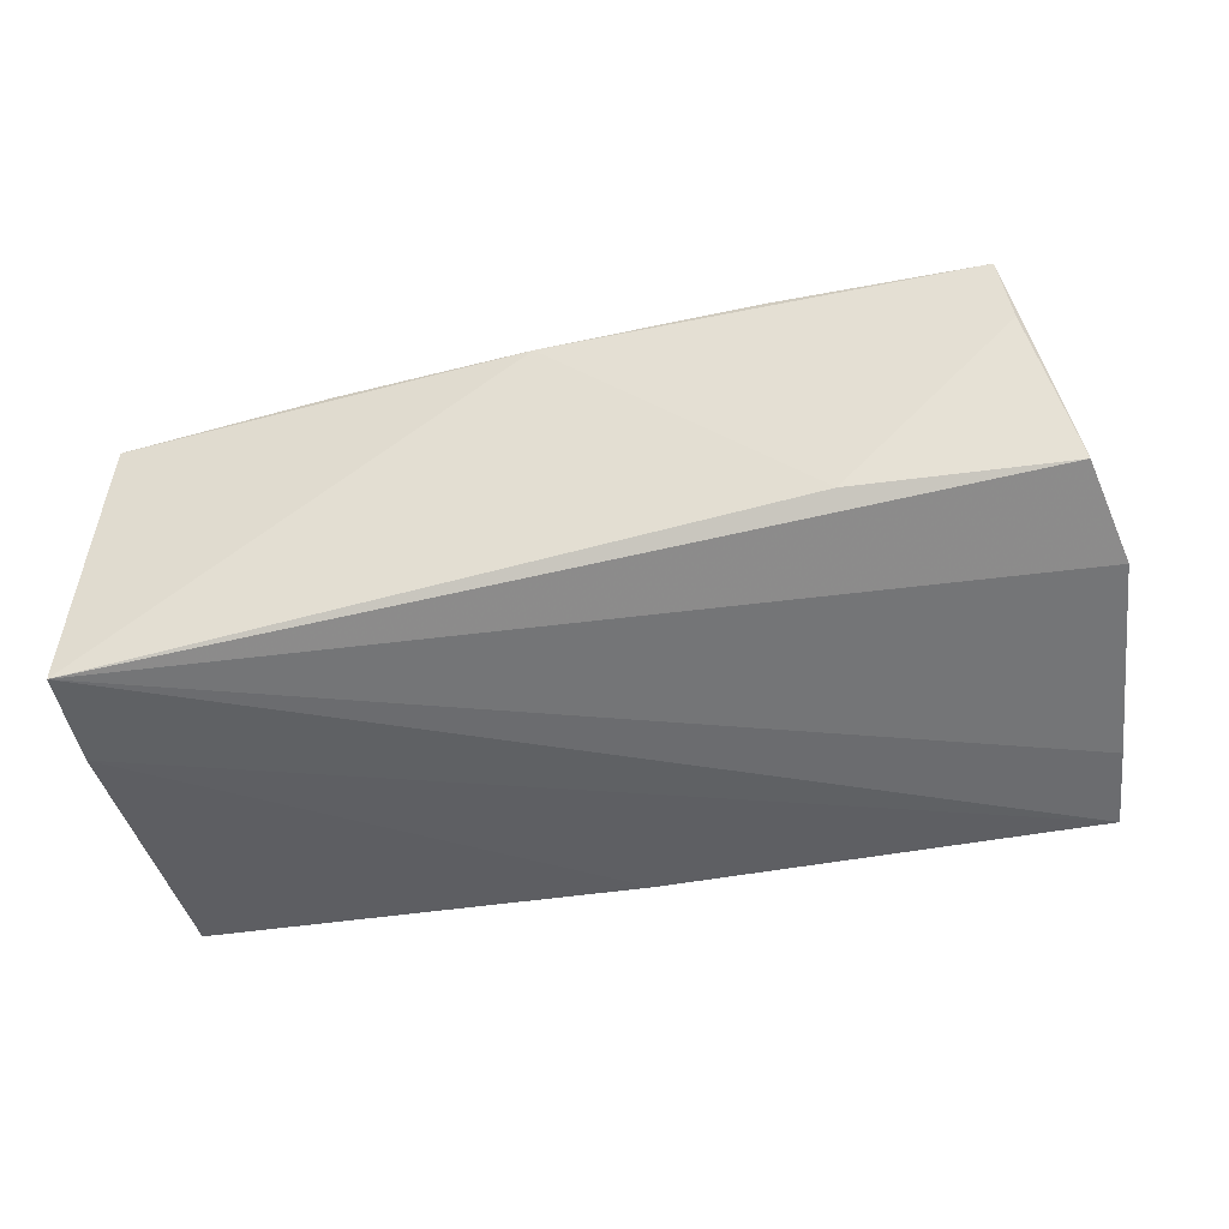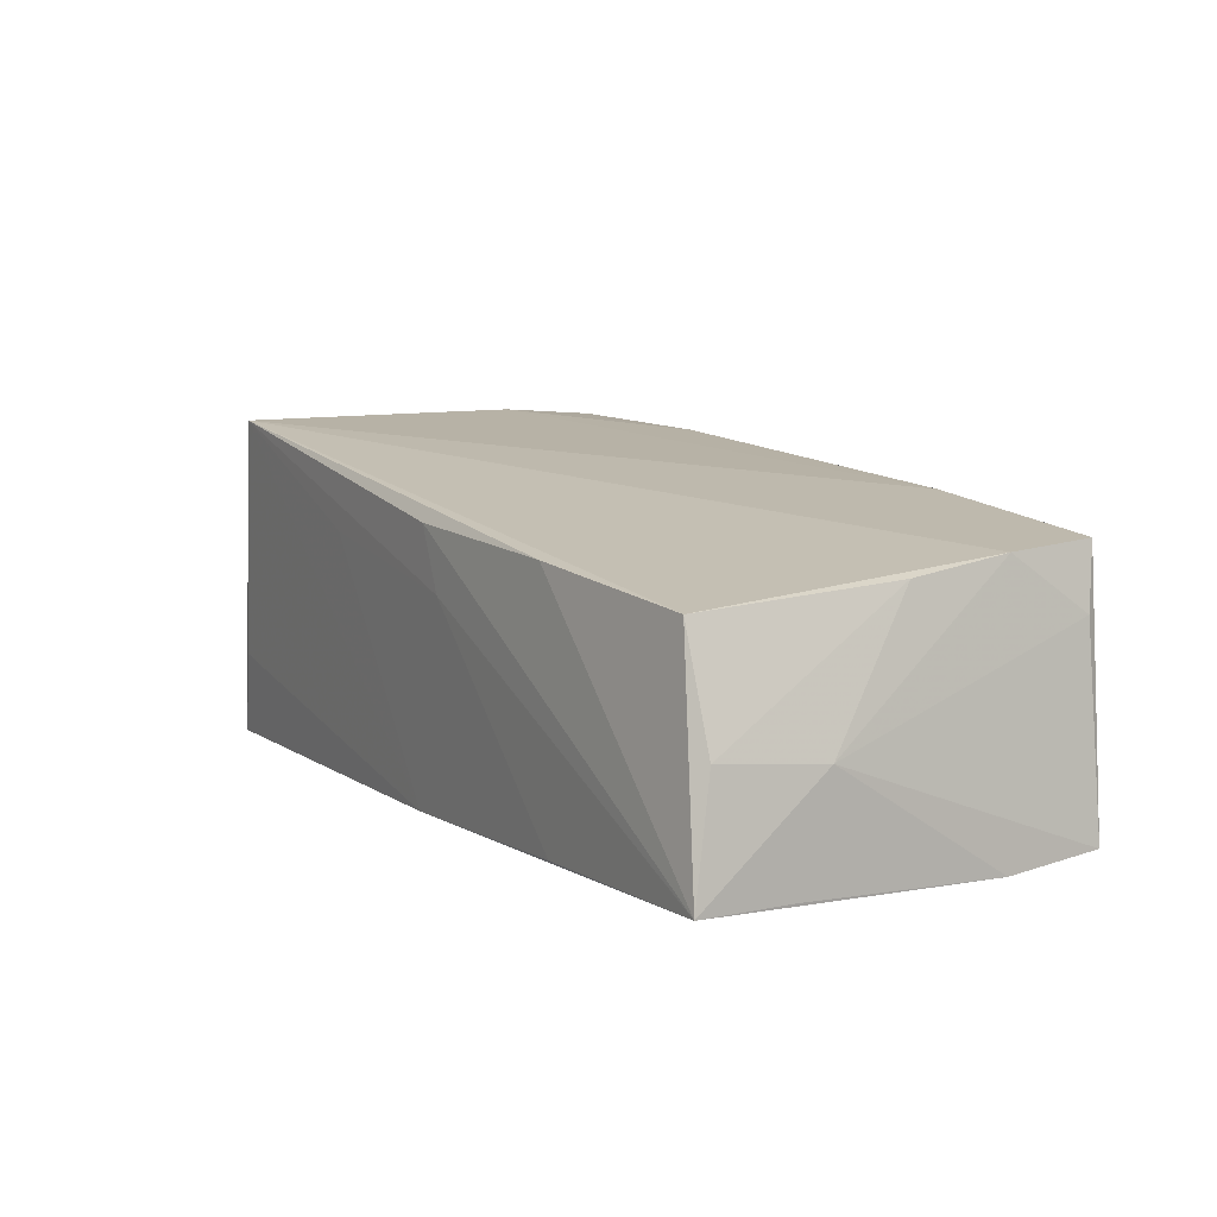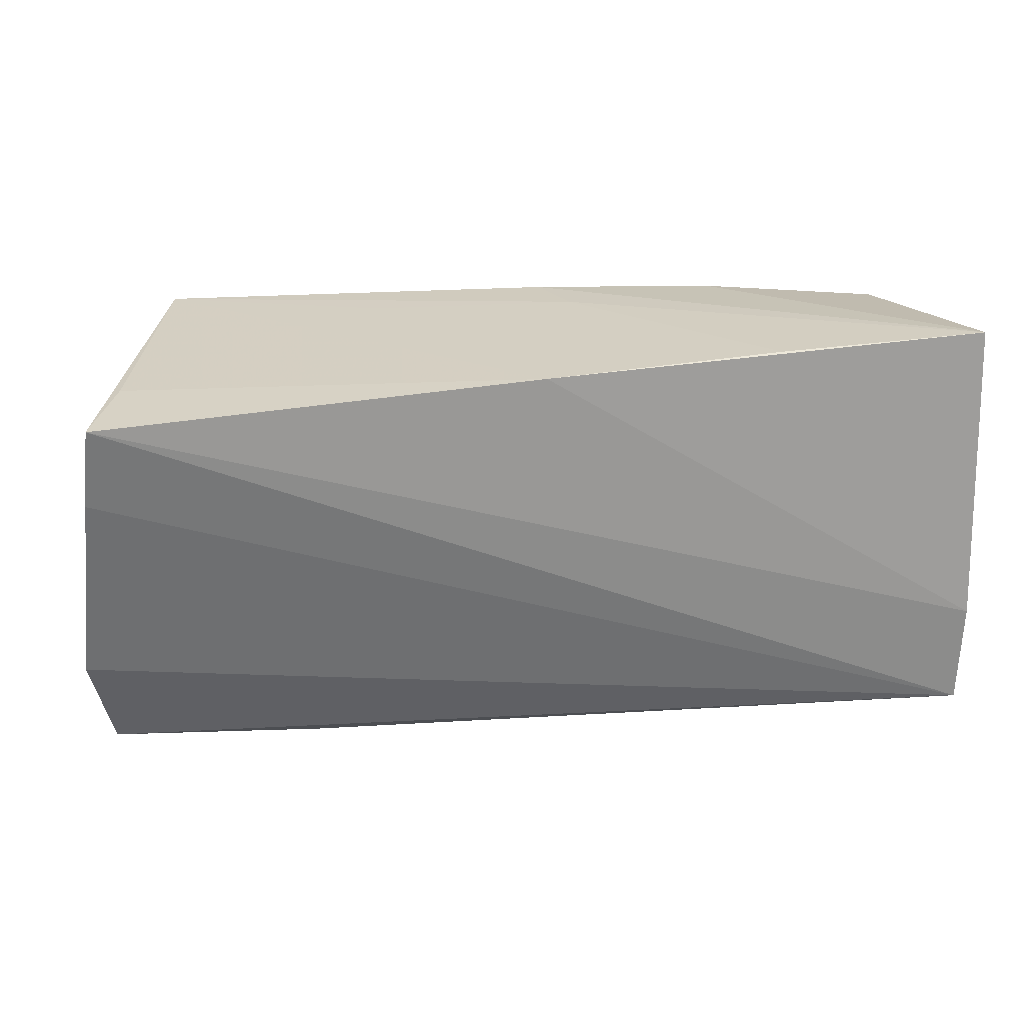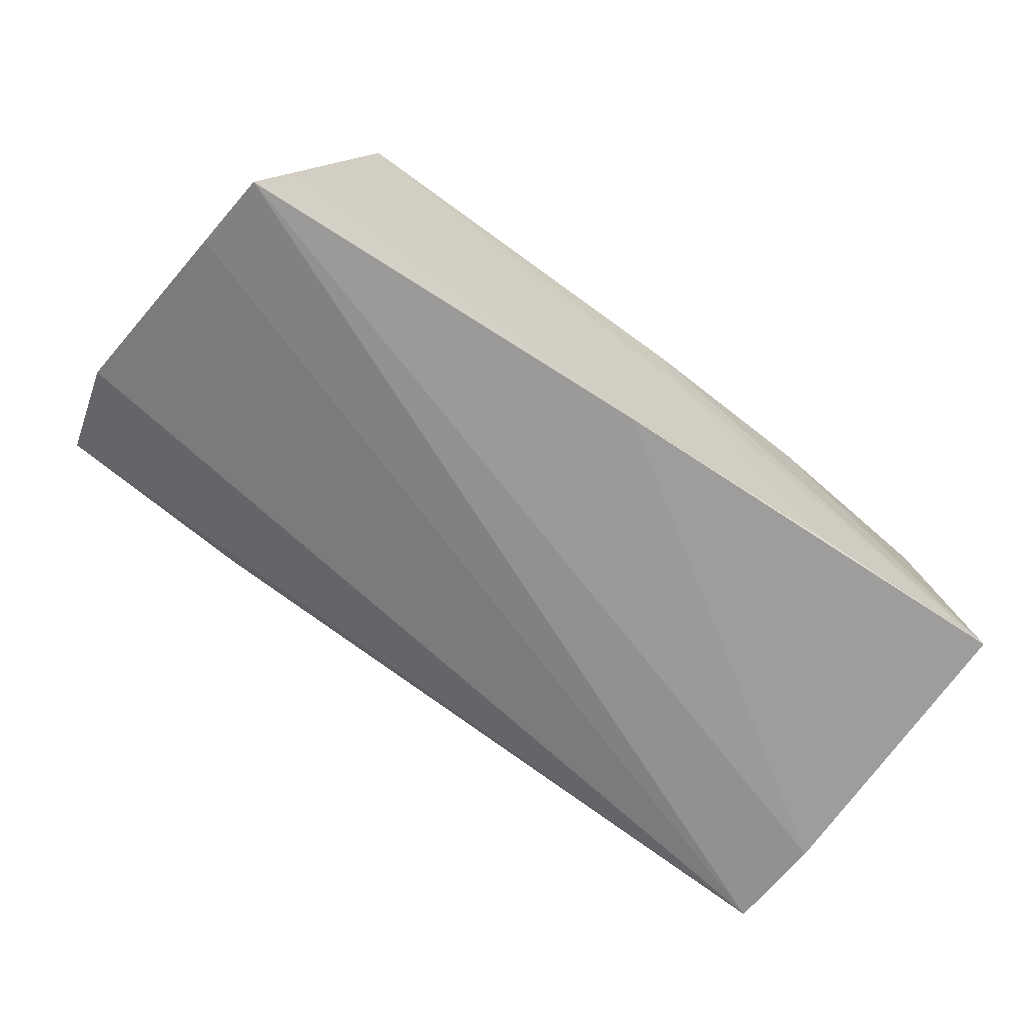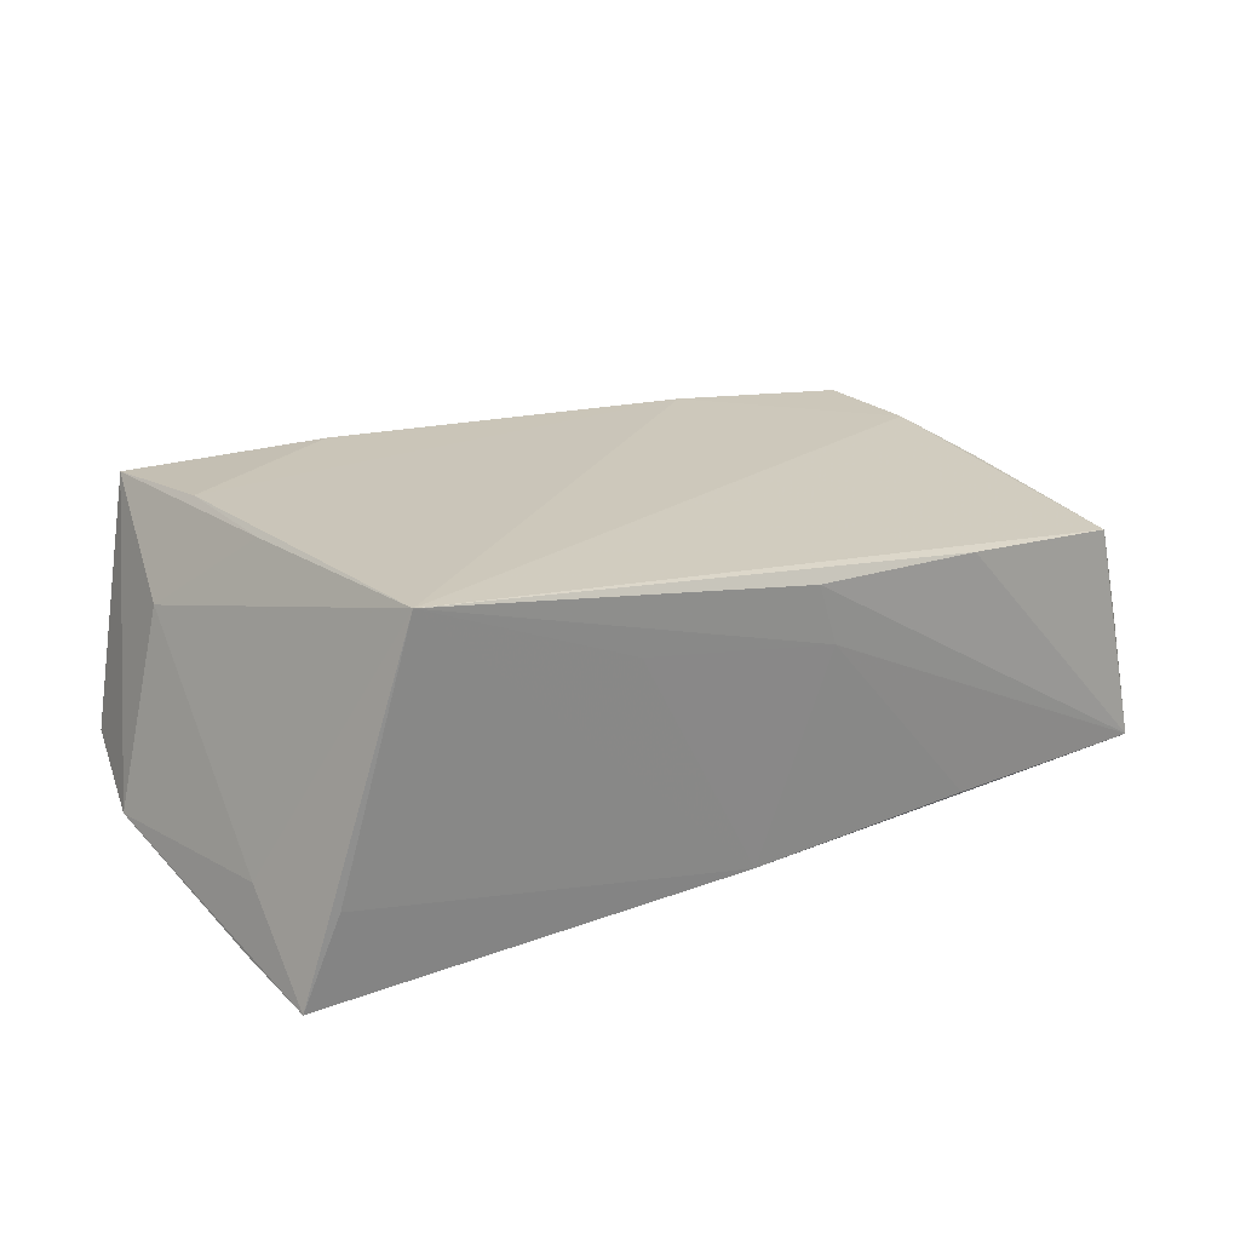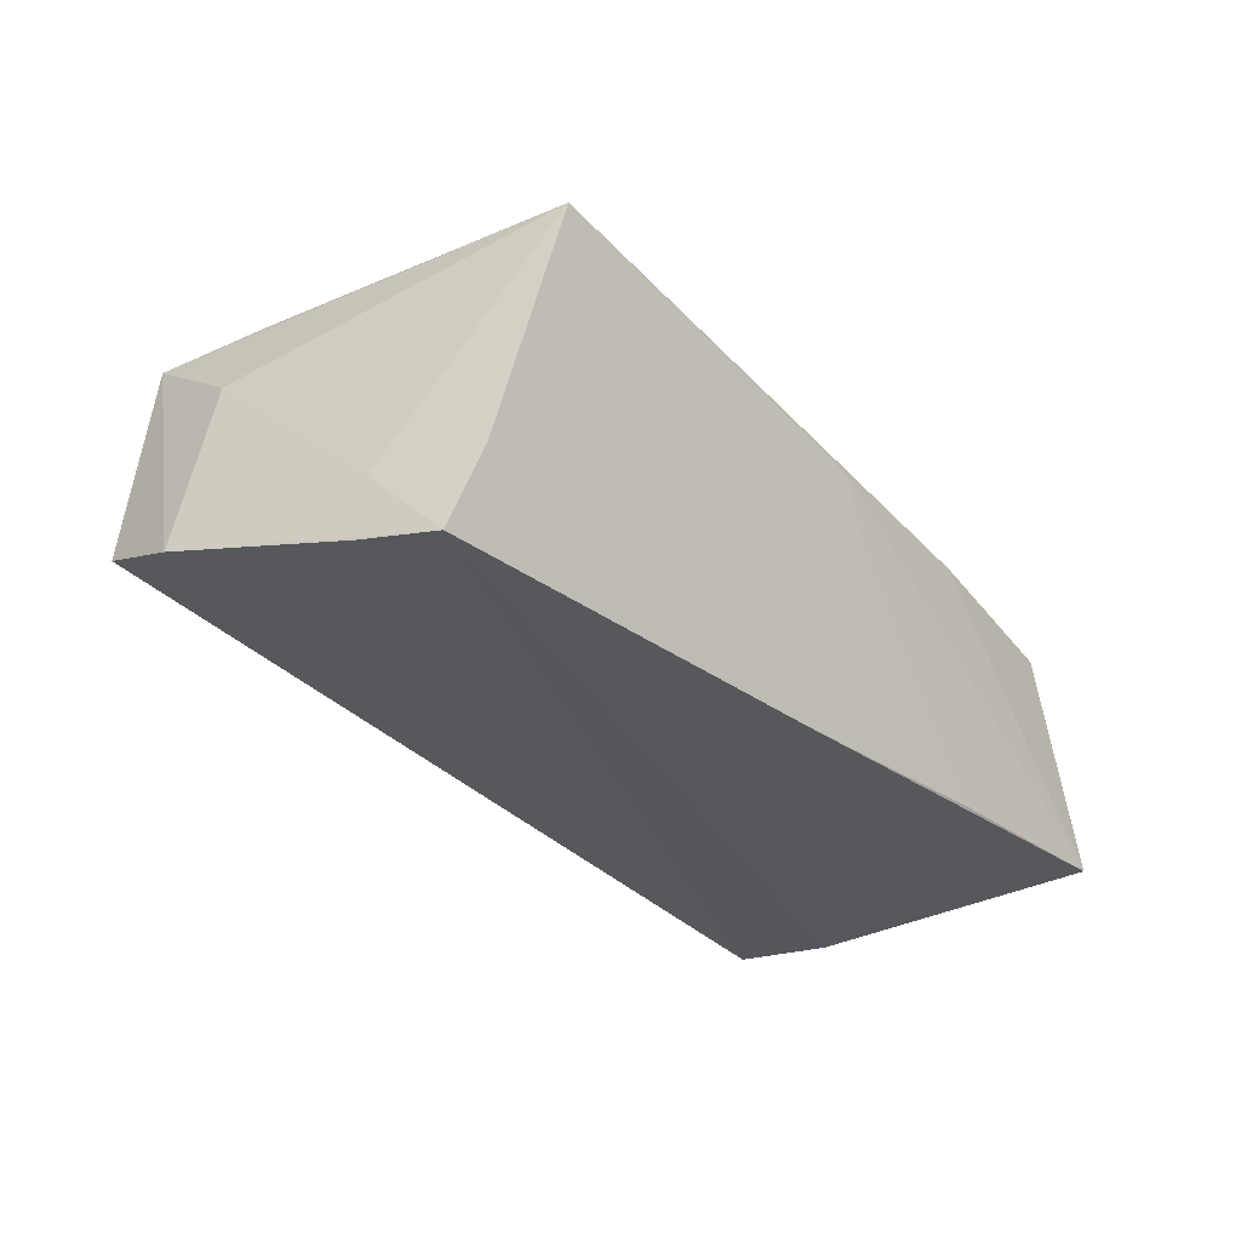
<metadata>
{"format":"obj","ext":"obj","renderer":"f3d","projection":"perspective","resolution":1024,"background":"white","views":[{"elev":-41.3,"azim":10.6,"up":"+Z"},{"elev":8.0,"azim":-123.0,"up":"+Z"},{"elev":21.6,"azim":168.8,"up":"+Y"},{"elev":-69.3,"azim":143.9,"up":"+Z"},{"elev":23.1,"azim":144.3,"up":"+Z"},{"elev":-28.0,"azim":127.7,"up":"+Z"}]}
</metadata>
<code>
v 0.02302 -0.02791 0.02052
v 0.04652 -0.0137 0.02261
v -0.05642 0.01145 -0.005452
v -0.05642 -0.01099 -0.01955
v 0.0547 0.01114 -0.009654
v -0.0537 0.0001282 0.01091
v -0.02917 0.0261 -0.01855
v 0.01729 0.02612 0.01076
v -0.02705 -0.02662 0.01637
v 0.05527 0.02166 -0.01955
v -0.05225 -0.02548 0.01326
v 0.02895 -0.02599 -0.007425
v -0.05596 0.02697 -0.01824
v 0.05119 0.02295 -0.008672
v 0.05215 -0.01346 0.01161
v 0.0006822 0.02475 -0.01955
v -0.05496 0.02453 -0.004251
v -0.007866 0.02696 0.006061
v -0.05333 -0.01317 0.0126
v -0.05383 -0.02378 0.005554
v -0.003239 -0.02839 0.01765
v 0.05499 -0.02458 -0.006594
v 0.05805 -0.01271 -0.01105
v -0.05109 0.02492 0.009052
v 0.04598 -0.0005149 0.02189
v 0.04337 0.0257 0.0224
v -0.00521 0.02713 0.01369
v -0.05614 -0.0239 -0.01852
v 0.04986 -0.02783 0.01283
v 0.05611 0.0116 -0.01741
v -0.05615 0.01536 -0.01833
v 0.04845 -0.02812 0.02156
v -0.02843 0.02657 0.01191
f 4 10 28
f 4 13 16
f 16 10 4
f 23 10 5
f 5 10 26
f 30 10 23
f 23 28 30
f 30 28 10
f 15 32 23
f 23 5 15
f 15 5 26
f 21 32 1
f 21 28 12
f 26 10 14
f 14 16 26
f 10 16 14
f 7 16 13
f 11 28 21
f 24 19 26
f 25 15 26
f 32 15 25
f 2 1 32
f 2 25 26
f 32 25 2
f 29 32 21
f 21 12 29
f 16 7 18
f 18 27 26
f 13 27 18
f 18 7 13
f 28 11 20
f 20 11 19
f 21 1 9
f 9 11 21
f 9 2 26
f 1 2 9
f 26 19 9
f 19 11 9
f 33 27 13
f 13 24 33
f 26 27 33
f 33 24 26
f 3 20 19
f 4 28 3
f 28 20 3
f 22 29 12
f 22 28 23
f 22 12 28
f 23 32 22
f 32 29 22
f 26 16 8
f 8 18 26
f 16 18 8
f 19 24 6
f 6 3 19
f 31 13 4
f 4 3 31
f 31 3 13
f 17 6 24
f 3 6 17
f 17 24 13
f 13 3 17

</code>
